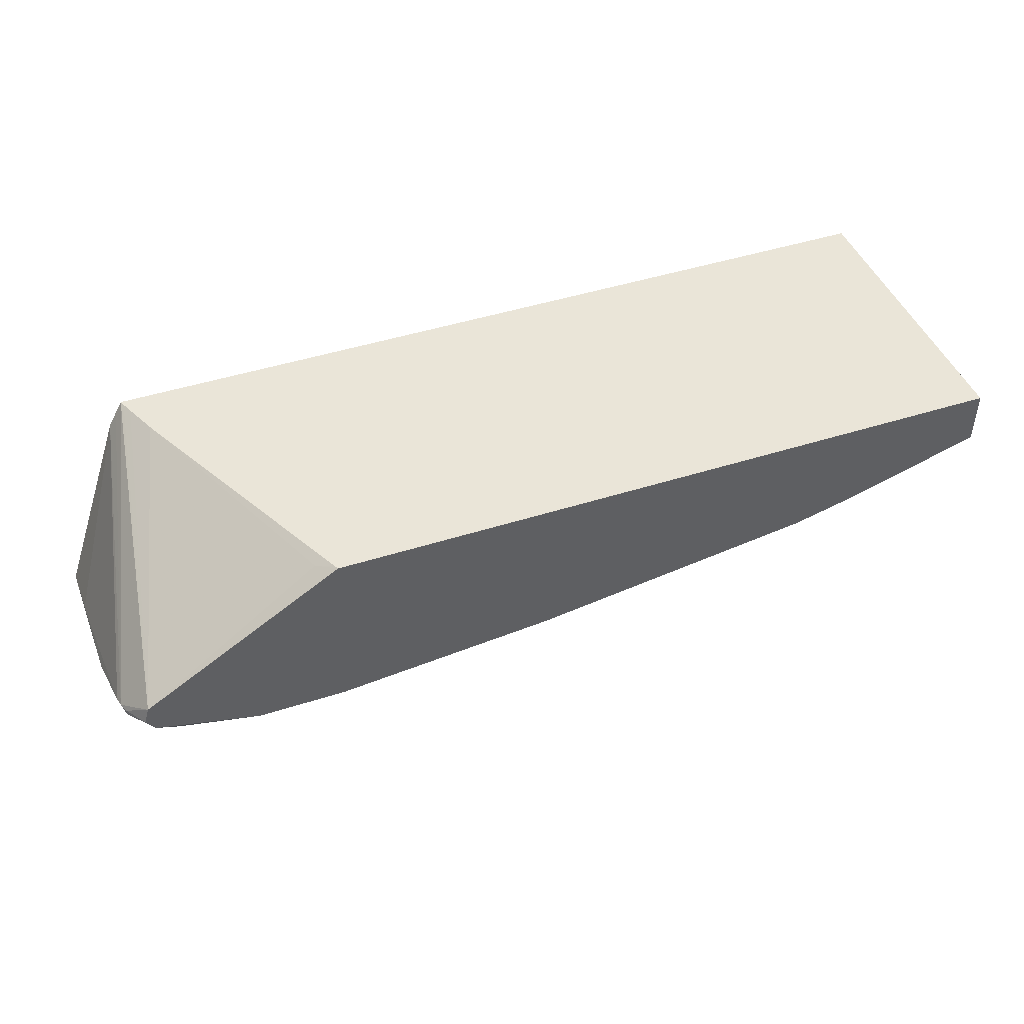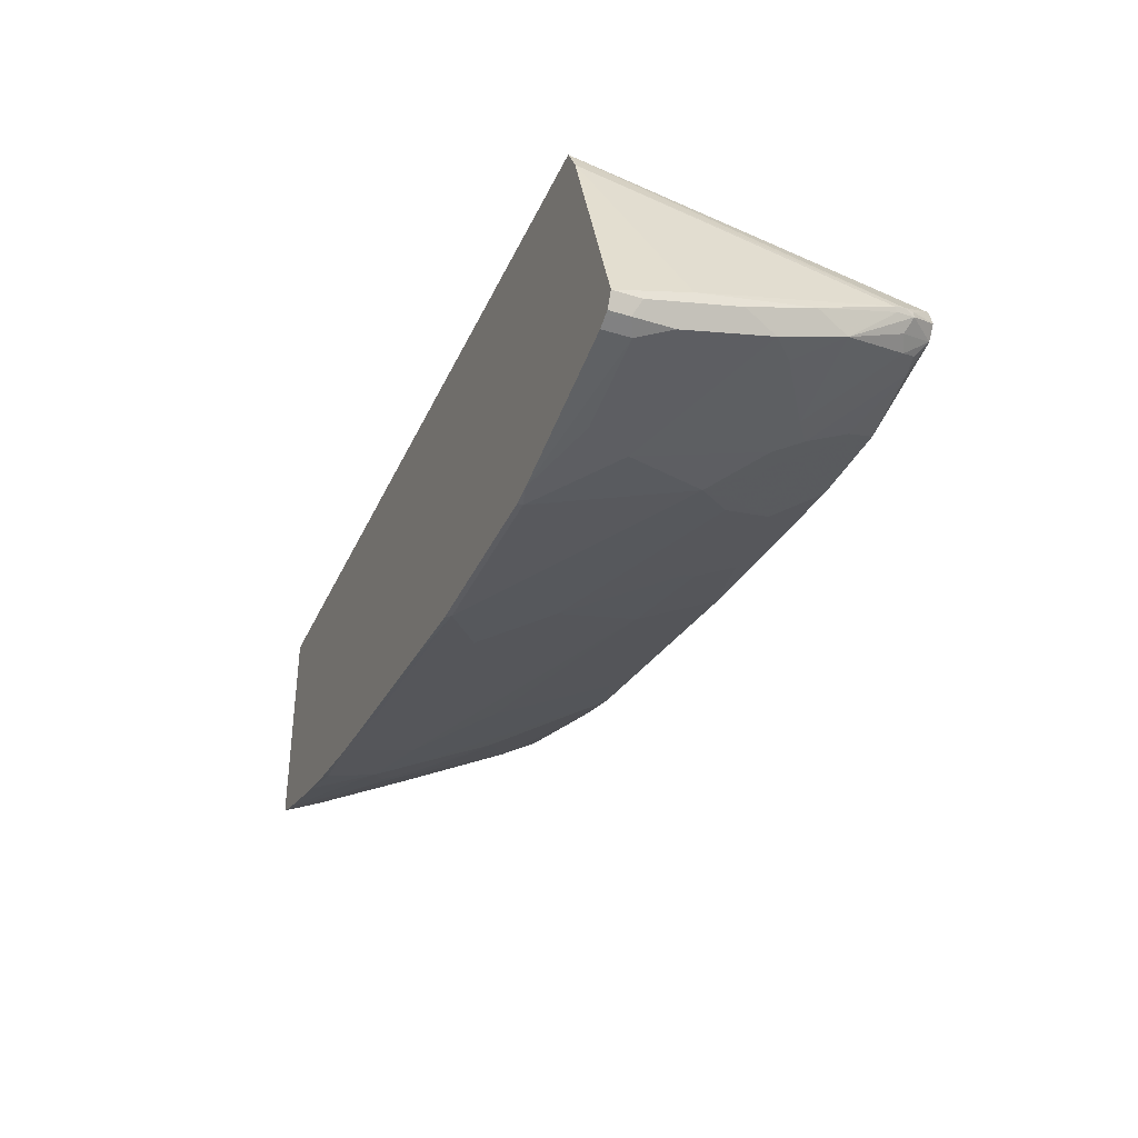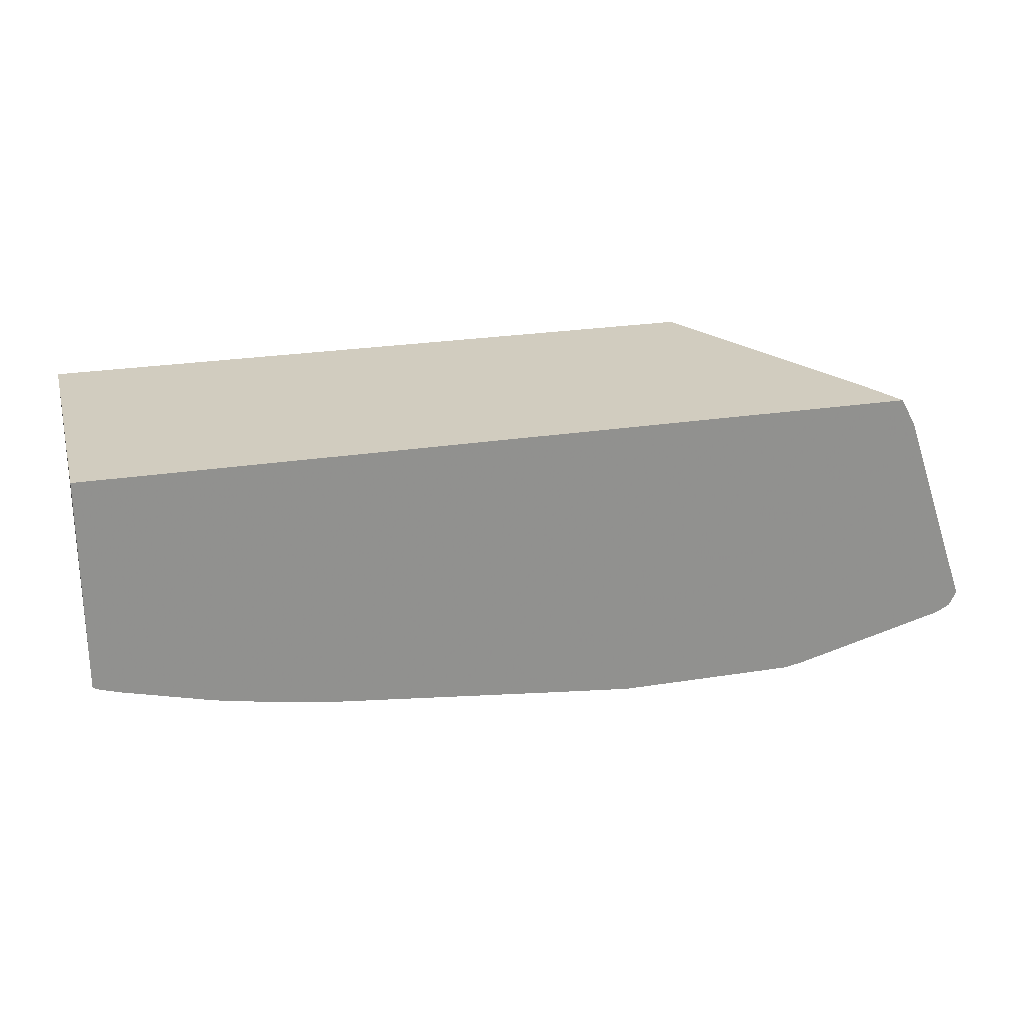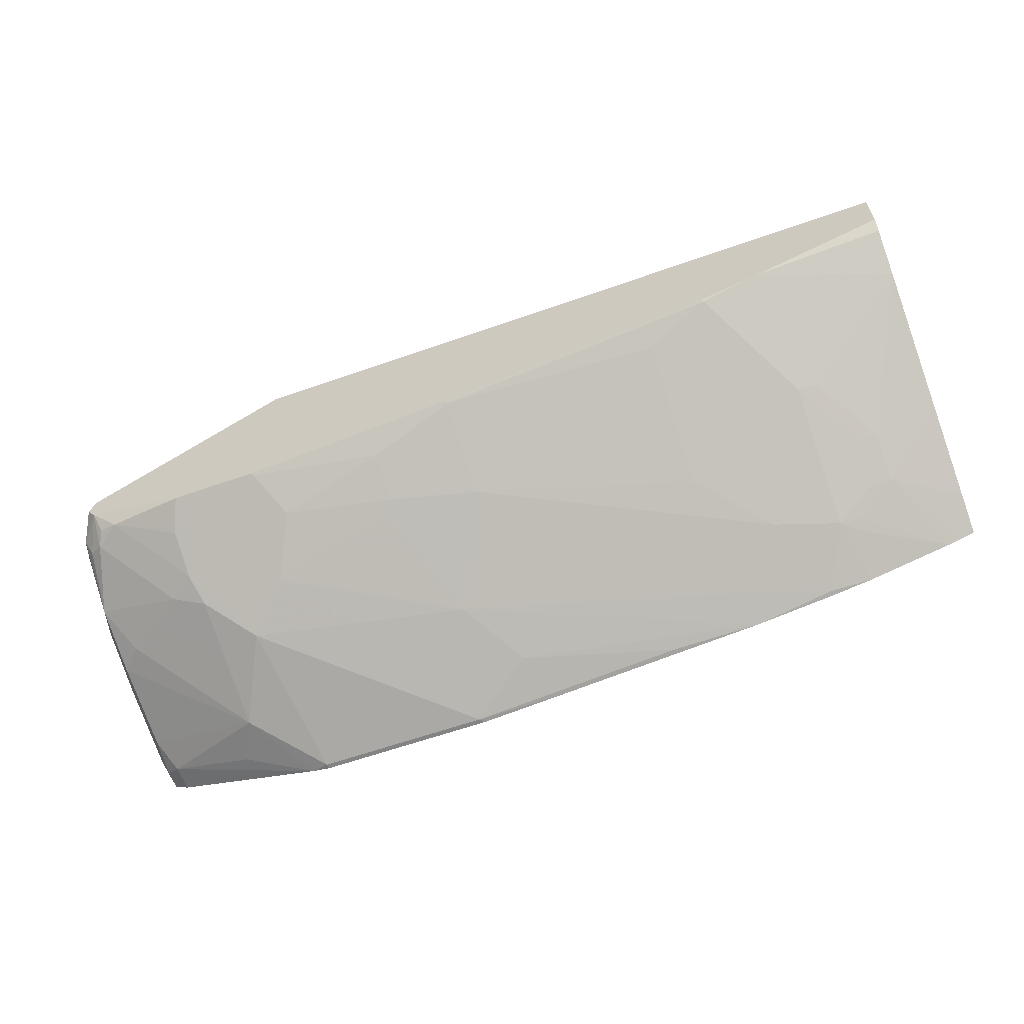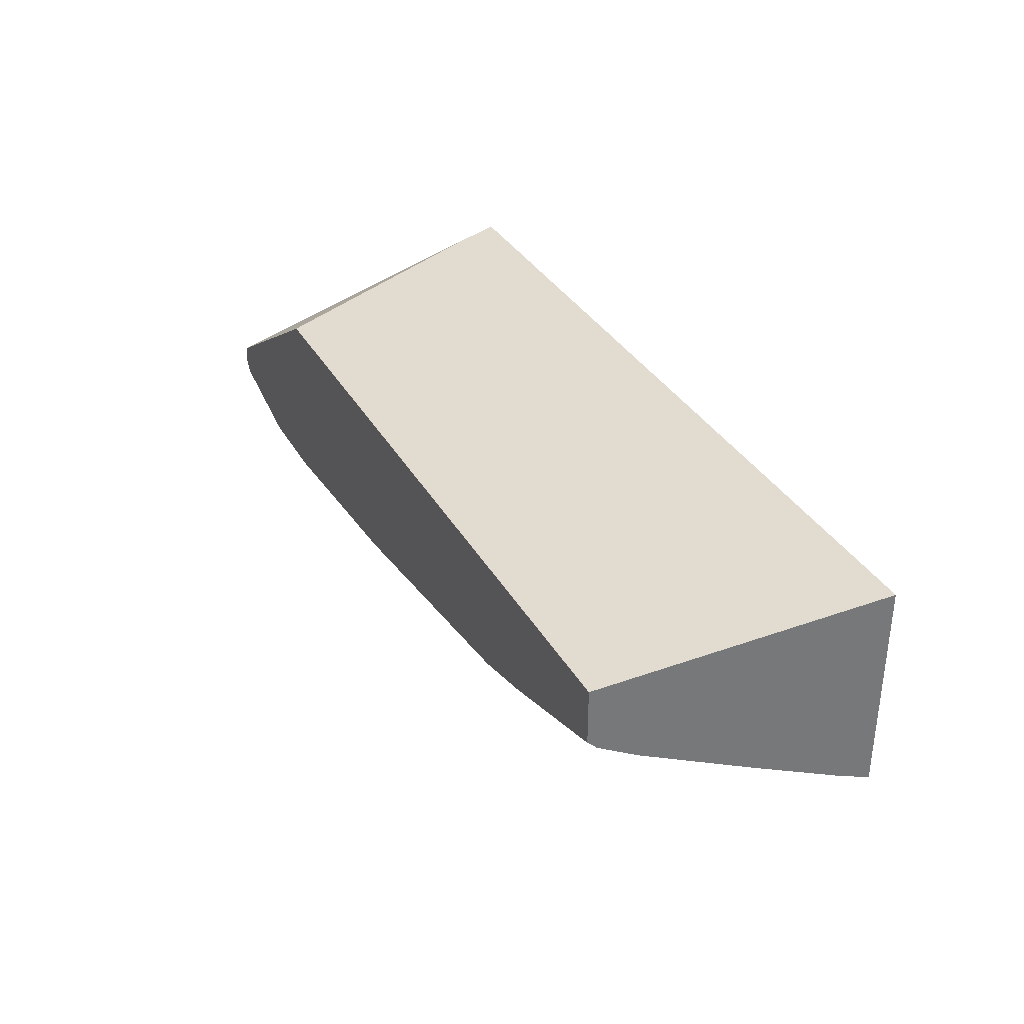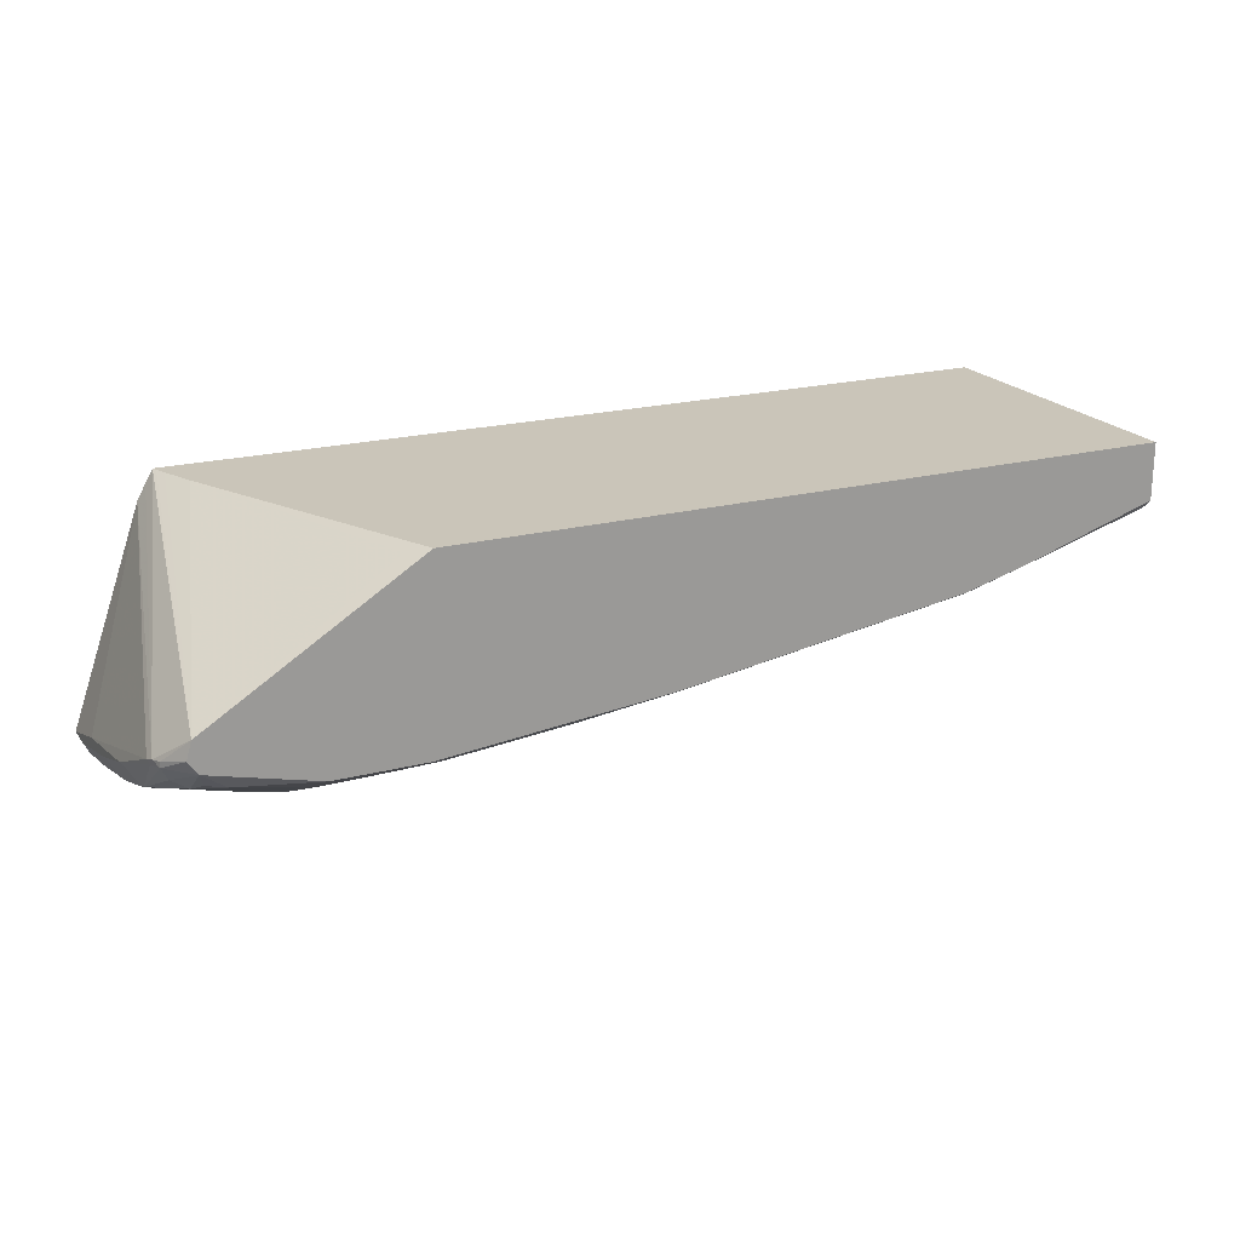
<metadata>
{"format":"obj","ext":"obj","renderer":"f3d","projection":"perspective","resolution":1024,"background":"white","views":[{"elev":44.9,"azim":159.5,"up":"+Z"},{"elev":-35.2,"azim":67.9,"up":"+Z"},{"elev":24.1,"azim":-15.0,"up":"+Z"},{"elev":-61.3,"azim":-160.2,"up":"+Z"},{"elev":34.2,"azim":-115.8,"up":"+Z"},{"elev":20.6,"azim":154.6,"up":"+Z"}]}
</metadata>
<code>
v -0.08259 0.2948 -0.1317
v -0.08259 0.5148 -0.1317
v -0.08259 0.2948 -0.2867
v 0.519 0.2948 -0.1317
v -0.08259 0.5148 -0.1712
v 0.4162 0.5148 -0.1317
v -0.08259 0.2984 -0.2853
v -0.07935 0.2948 -0.2884
v 0.524 0.2948 -0.1406
v 0.5759 0.4869 -0.2408
v 0.5596 0.5148 -0.2211
v 0.5176 0.2984 -0.1317
v -0.08259 0.5078 -0.178
v 0.01467 0.5148 -0.202
v 0.4176 0.5119 -0.1317
v 0.4293 0.5026 -0.1361
v -0.08259 0.3136 -0.2786
v -0.07057 0.2948 -0.2912
v -0.08259 0.3219 -0.2748
v 0.5301 0.2948 -0.1514
v 0.5772 0.479 -0.2434
v 0.5759 0.4817 -0.2461
v 0.5733 0.4947 -0.2434
v 0.5733 0.4947 -0.2395
v 0.5045 0.3298 -0.1317
v 0.5143 0.3065 -0.1317
v 0.5632 0.5148 -0.2333
v -0.08259 0.4783 -0.1956
v 0.05936 0.5148 -0.2138
v 0.05761 0.5131 -0.2147
v 0.01051 0.4345 -0.2461
v -0.0824 0.322 -0.2748
v -0.0353 0.3534 -0.2748
v -0.06239 0.2948 -0.2936
v -0.08259 0.3848 -0.2434
v 0.5811 0.2948 -0.2984
v 0.5811 0.3456 -0.2827
v 0.5811 0.4241 -0.267
v 0.5733 0.4476 -0.2748
v 0.568 0.4895 -0.2539
v 0.5566 0.5148 -0.2426
v -0.0353 0.3848 -0.2591
v -0.08259 0.3937 -0.239
v -0.003916 0.4319 -0.2434
v 0.2635 0.5148 -0.2452
v 0.01051 0.3717 -0.2775
v 0.2617 0.5131 -0.2461
v 0.1047 0.4974 -0.2304
v 0.1047 0.4031 -0.2775
v -0.02094 0.356 -0.2775
v -0.02094 0.3874 -0.2618
v -0.003916 0.3377 -0.2906
v -0.001902 0.3298 -0.2945
v 0.000437 0.2948 -0.3093
v 0.5774 0.2948 -0.3058
v 0.5811 0.3141 -0.2984
v 0.5811 0.377 -0.2827
v 0.5733 0.4005 -0.2906
v 0.5575 0.4162 -0.2906
v 0.5104 0.4476 -0.2906
v 0.5575 0.4947 -0.2591
v 0.5523 0.5052 -0.2539
v 0.5392 0.5078 -0.2565
v 0.4834 0.5148 -0.2609
v 0.4205 0.5148 -0.2609
v 0.01051 0.3403 -0.2932
v 0.2617 0.4502 -0.2775
v 0.3246 0.4974 -0.2618
v 0.3246 0.4659 -0.2775
v 0.05761 0.356 -0.2932
v 0.03143 0.2984 -0.3141
v 0.03188 0.2948 -0.315
v 0.5759 0.2948 -0.3089
v 0.5759 0.3089 -0.3089
v 0.5733 0.3377 -0.3063
v 0.4869 0.3456 -0.3298
v 0.4869 0.3927 -0.3141
v 0.4869 0.4398 -0.2984
v 0.4921 0.4607 -0.2879
v 0.4921 0.4921 -0.2722
v 0.4816 0.4817 -0.2775
v 0.4031 0.4817 -0.2775
v 0.4188 0.5131 -0.2618
v 0.2984 0.377 -0.3141
v 0.0786 0.3141 -0.3141
v 0.4083 0.4712 -0.2827
v 0.4188 0.4502 -0.2932
v 0.3298 0.4555 -0.2827
v 0.09061 0.2948 -0.3238
v 0.5728 0.2948 -0.3104
v 0.5654 0.3141 -0.3141
v 0.453 0.2948 -0.3431
v 0.4398 0.2984 -0.3455
v 0.4555 0.4083 -0.3141
v 0.5026 0.3141 -0.3298
v 0.3141 0.2984 -0.3455
v 0.267 0.3298 -0.3298
v 0.424 0.4398 -0.2984
v 0.3769 0.3927 -0.3141
v 0.1571 0.2984 -0.3298
v 0.2476 0.2948 -0.3395
v 0.5654 0.2948 -0.3141
v 0.4398 0.2948 -0.3455
v 0.3104 0.2948 -0.3455
f 58 76 59
f 58 75 76
f 56 58 57
f 56 75 58
f 55 73 74
f 55 74 56
f 54 71 72
f 59 76 77
f 56 74 75
f 59 77 60
f 64 81 82
f 60 78 79
f 60 79 63
f 60 63 61
f 61 63 62
f 63 79 80
f 63 80 64
f 64 80 79
f 64 79 81
f 54 66 71
f 64 82 65
f 60 77 78
f 53 66 54
f 39 58 59
f 50 66 52
f 36 38 37
f 38 57 58
f 38 58 39
f 65 82 83
f 39 59 60
f 39 60 61
f 39 61 40
f 40 61 41
f 41 61 62
f 41 62 63
f 41 63 64
f 42 51 50
f 42 44 51
f 45 65 47
f 46 66 50
f 46 49 70
f 46 70 66
f 47 67 48
f 47 65 68
f 47 68 69
f 47 69 67
f 48 67 49
f 49 67 70
f 52 66 53
f 65 83 68
f 76 95 92
f 67 84 85
f 84 89 85
f 84 88 98
f 84 98 99
f 84 99 96
f 86 94 87
f 87 98 88
f 87 94 98
f 89 97 100
f 89 100 96
f 89 96 101
f 84 97 89
f 90 102 91
f 91 92 95
f 92 103 93
f 93 103 104
f 93 104 96
f 93 96 94
f 94 99 98
f 94 96 99
f 96 104 101
f 96 100 97
f 36 57 38
f 91 102 92
f 66 70 71
f 84 96 97
f 81 94 82
f 67 85 70
f 67 69 84
f 68 83 82
f 68 82 69
f 69 82 86
f 69 86 87
f 69 87 88
f 69 88 84
f 70 85 71
f 71 85 89
f 82 94 86
f 71 89 72
f 74 90 91
f 74 91 75
f 75 91 76
f 76 92 93
f 76 93 94
f 76 94 77
f 76 91 95
f 77 94 78
f 78 94 79
f 79 94 81
f 73 90 74
f 36 56 57
f 21 38 22
f 35 43 42
f 1 9 4
f 1 4 12
f 1 12 26
f 1 26 25
f 1 25 15
f 1 15 6
f 1 6 2
f 2 6 11
f 2 11 27
f 2 27 41
f 1 20 9
f 2 41 64
f 2 65 45
f 2 45 29
f 2 29 14
f 2 14 5
f 3 7 8
f 4 9 10
f 4 10 11
f 4 11 12
f 5 14 13
f 6 15 16
f 2 64 65
f 6 16 11
f 1 36 20
f 1 73 55
f 1 2 5
f 1 5 13
f 1 13 28
f 1 28 43
f 1 43 35
f 1 35 19
f 1 19 17
f 1 17 7
f 1 7 3
f 1 3 8
f 1 55 36
f 1 8 18
f 1 34 54
f 1 54 72
f 1 72 89
f 1 89 101
f 1 101 104
f 1 104 103
f 1 103 92
f 1 92 102
f 1 102 90
f 1 90 73
f 36 55 56
f 7 17 8
f 1 18 34
f 8 19 18
f 23 39 40
f 23 40 41
f 23 41 27
f 23 27 24
f 28 42 43
f 28 31 44
f 28 44 42
f 29 45 47
f 29 47 30
f 30 46 31
f 22 39 23
f 30 47 48
f 30 49 46
f 31 46 50
f 31 50 51
f 31 51 44
f 33 50 52
f 33 52 34
f 33 35 42
f 34 52 53
f 34 53 54
f 8 17 19
f 30 48 49
f 22 38 39
f 33 42 50
f 21 37 38
f 9 20 10
f 10 21 22
f 10 22 23
f 10 24 11
f 10 20 21
f 11 16 25
f 11 25 26
f 11 26 12
f 11 24 27
f 13 14 28
f 10 23 24
f 14 30 31
f 14 29 30
f 20 36 37
f 19 33 32
f 19 35 33
f 18 33 34
f 20 37 21
f 18 32 33
f 18 19 32
f 15 25 16
f 14 31 28

</code>
